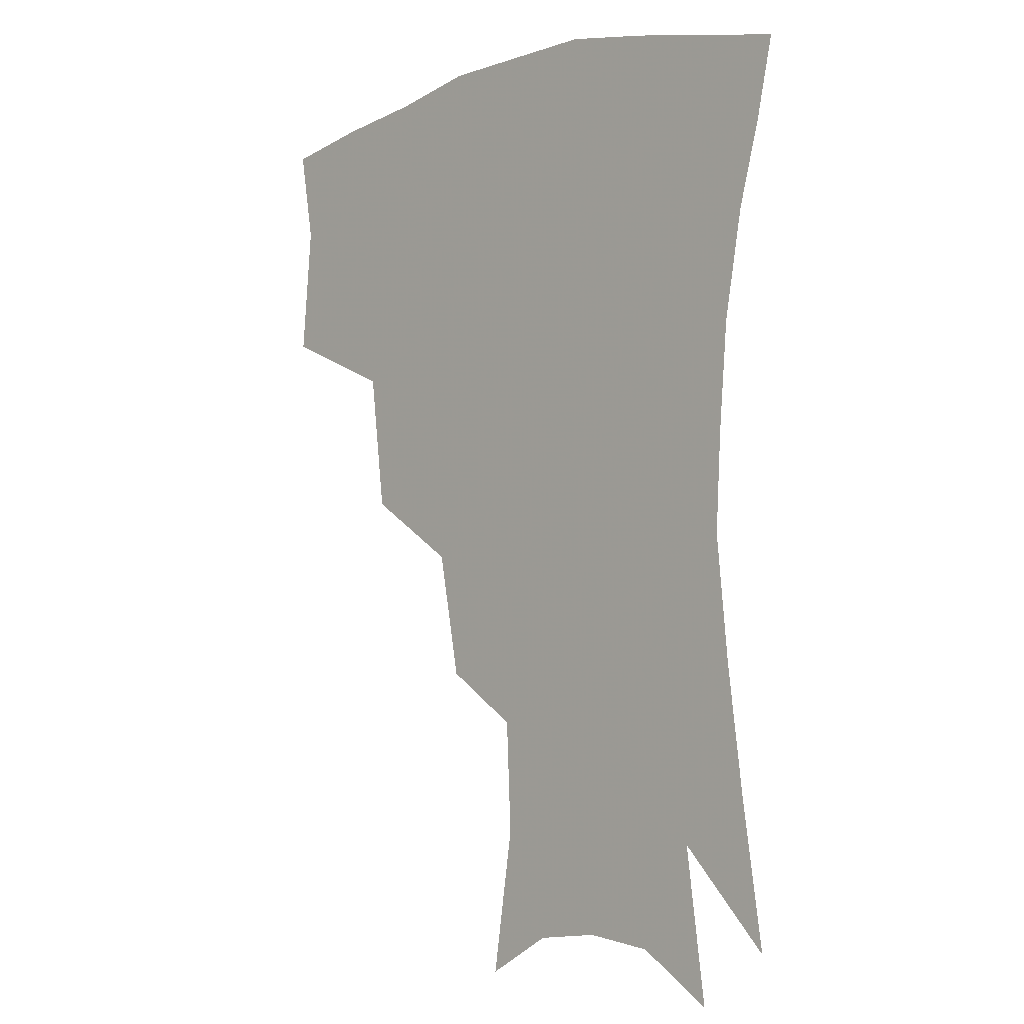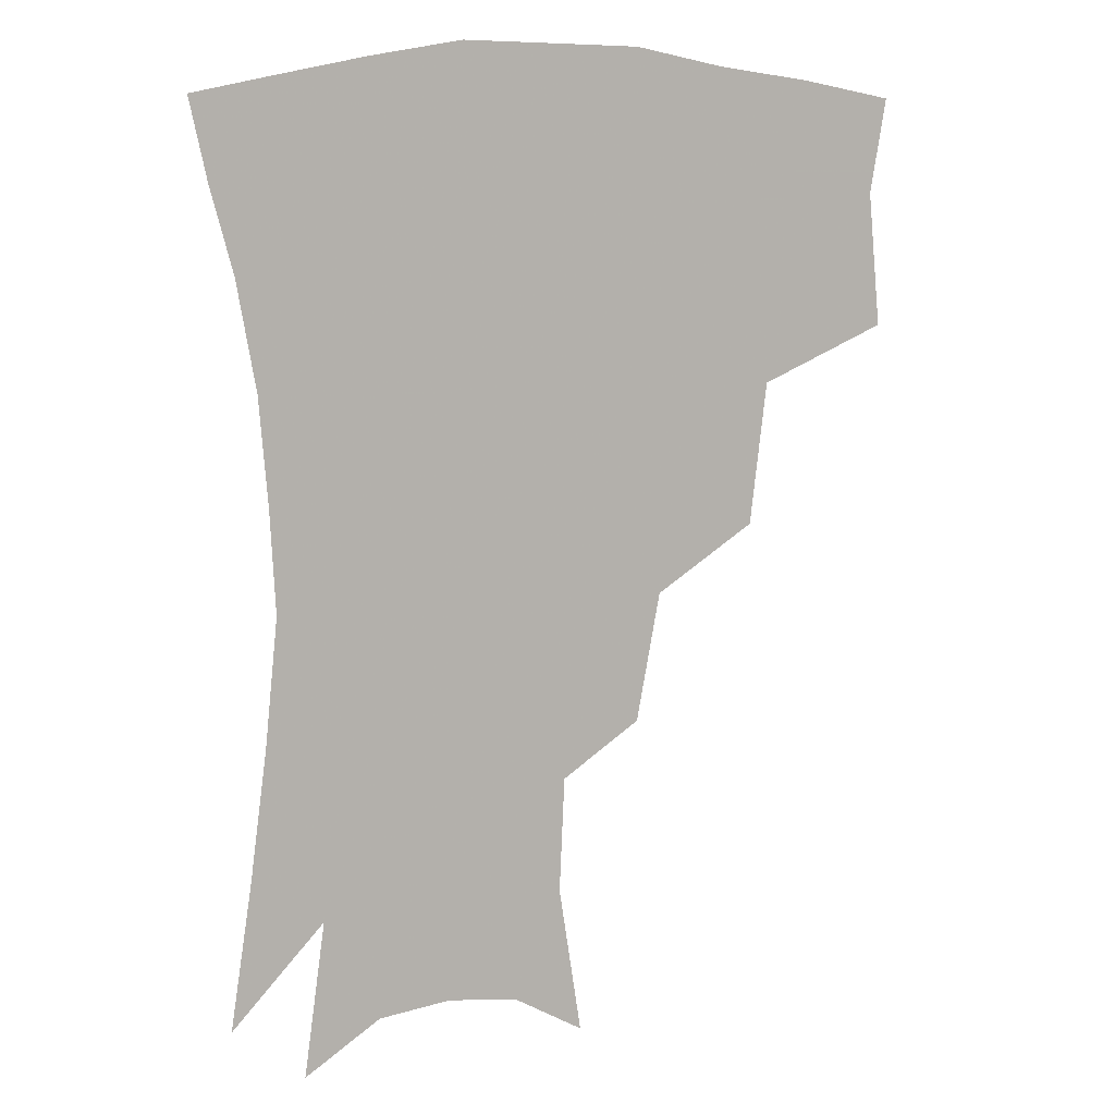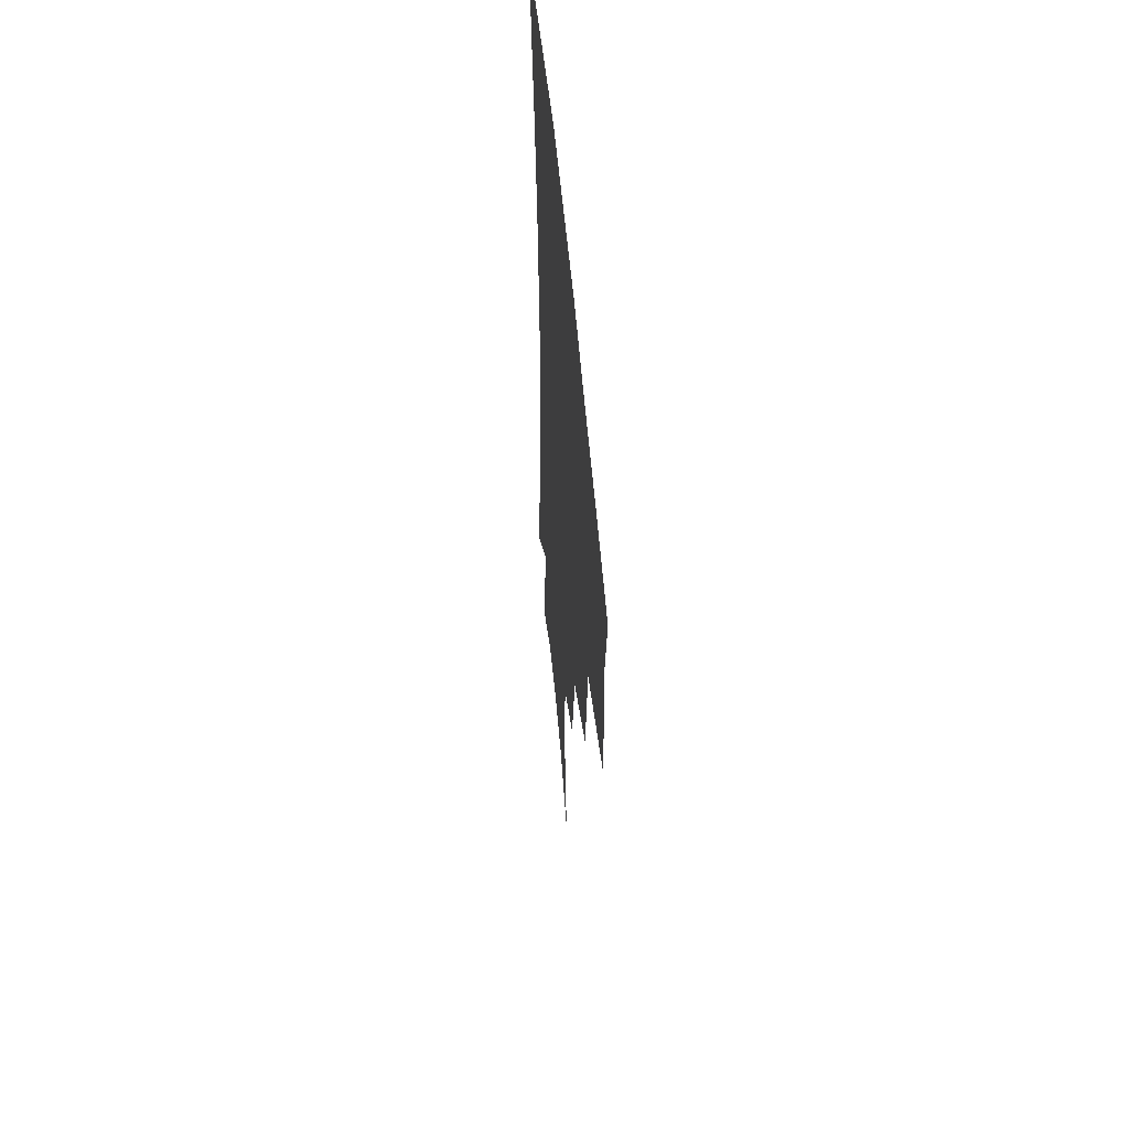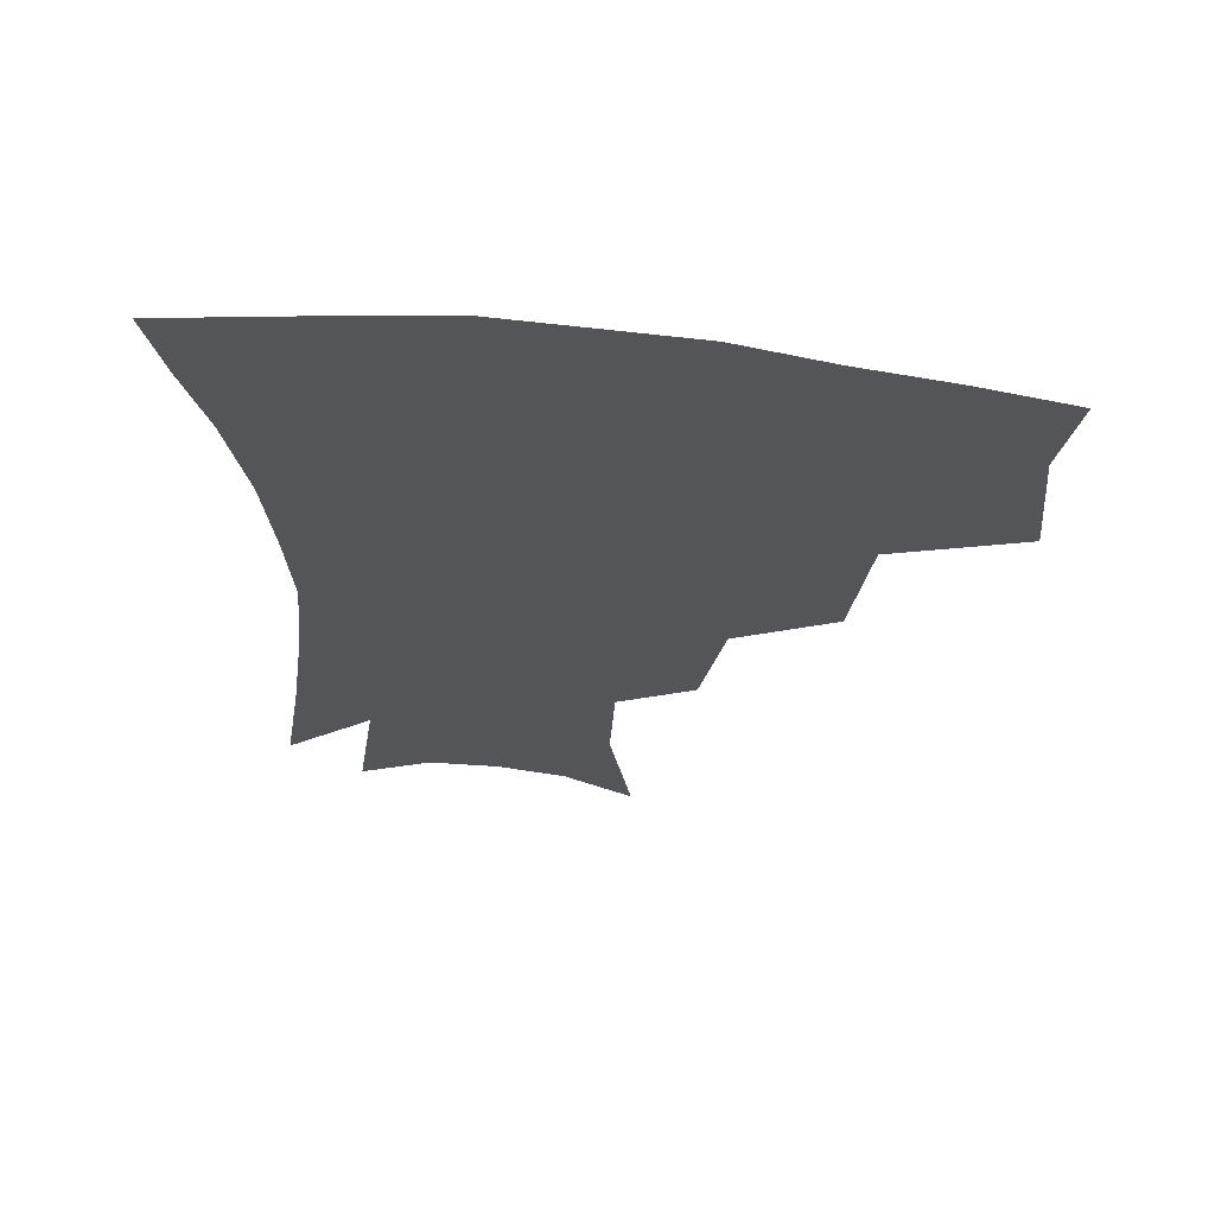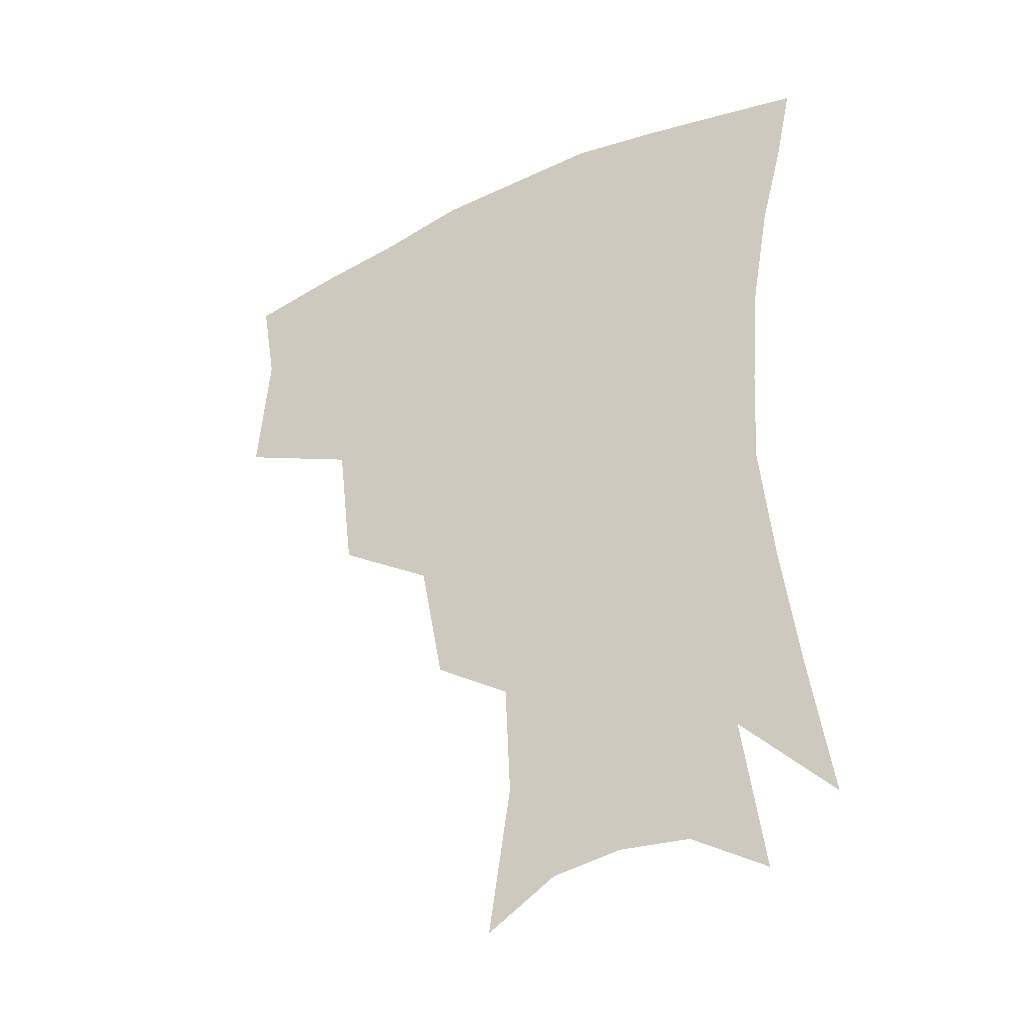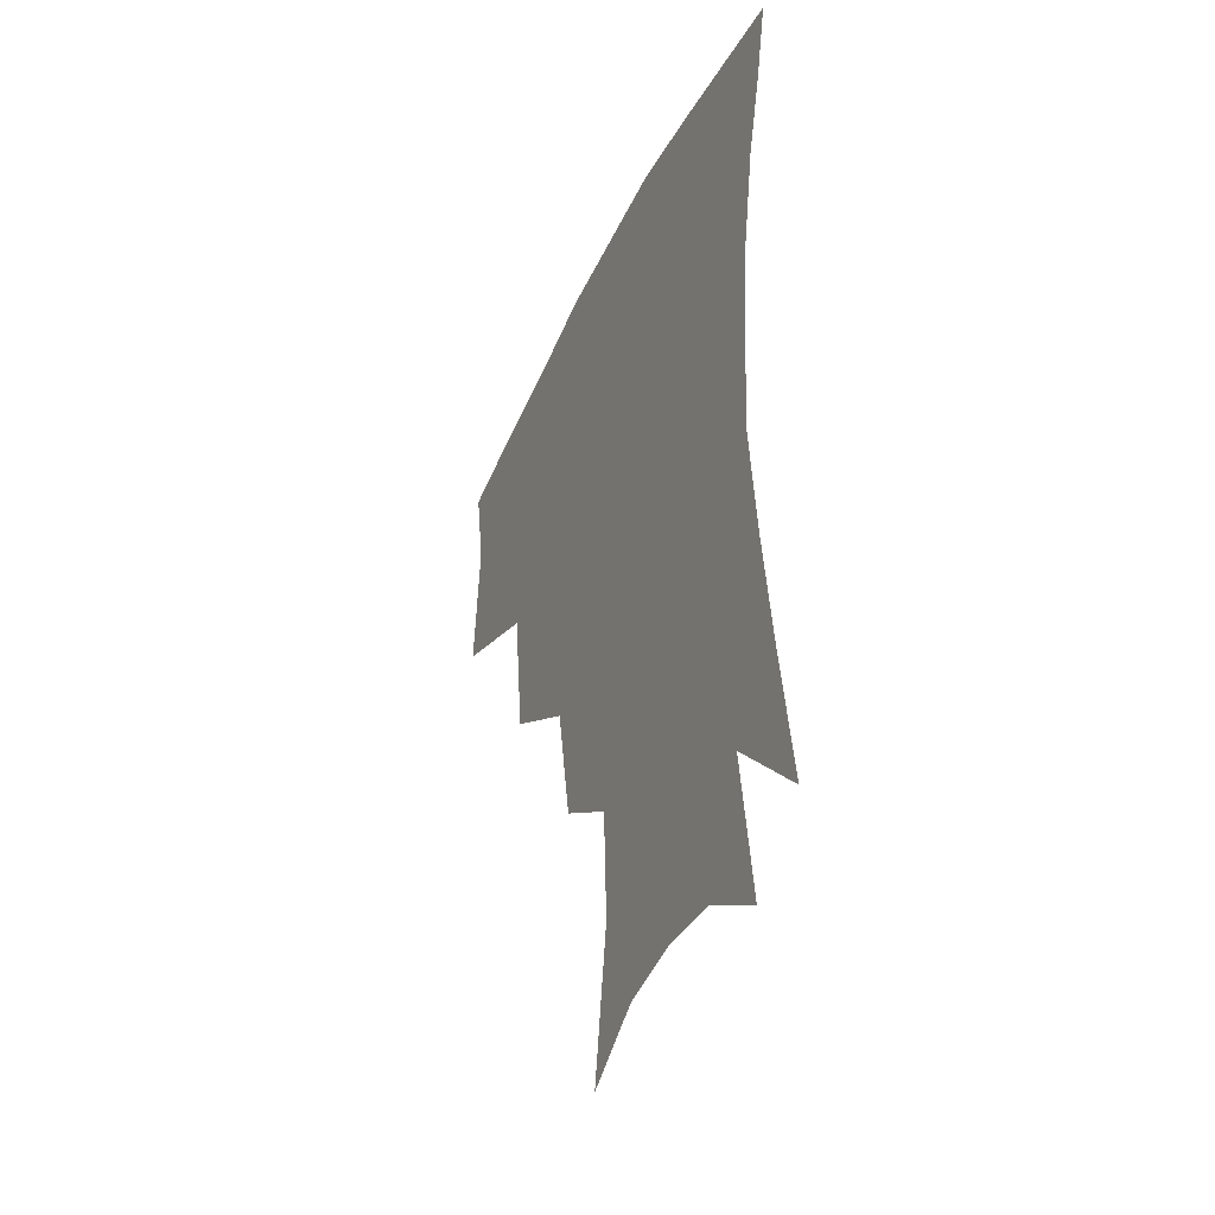
<metadata>
{"format":"obj","ext":"obj","renderer":"f3d","projection":"perspective","resolution":1024,"background":"white","views":[{"elev":-4.8,"azim":45.7,"up":"+Y"},{"elev":9.1,"azim":157.2,"up":"+Y"},{"elev":55.8,"azim":-95.1,"up":"+Y"},{"elev":65.8,"azim":-173.7,"up":"+Y"},{"elev":-37.0,"azim":30.8,"up":"+Y"},{"elev":-41.4,"azim":66.6,"up":"+Y"}]}
</metadata>
<code>
v 459.1 341.8 0
v 462.9 383.3 0
v 457.9 412.7 0
v 504 280.3 0
v 498.7 324.7 0
v 496.3 360.9 0
v 491.9 388.9 0
v 486.7 417.9 0
v 542.9 220.2 0
v 535.3 260.2 0
v 528.4 298.6 0
v 525.9 337.6 0
v 523.2 365.8 0
v 519.6 393 0
v 515.6 421.6 0
v 562 122.1 0
v 569.1 168.1 0
v 567.5 203.9 0
v 561.3 243.1 0
v 555.9 276.4 0
v 553.1 313 0
v 550.9 341.6 0
v 550 369.5 0
v 547.6 395.8 0
v 543.8 427 0
v 584.1 134.8 0
v 587.4 177.1 0
v 584.3 213.3 0
v 579.9 251.1 0
v 577.1 287.2 0
v 576.1 319 0
v 575.8 345.8 0
v 575.6 370.9 0
v 575.1 396.5 0
v 572.2 427.5 0
v 606.1 137.4 0
v 605.4 183.7 0
v 601.9 221.4 0
v 598.9 256.9 0
v 597.5 290.4 0
v 597.9 319.3 0
v 599.2 346 0
v 601.3 371.9 0
v 601.5 396.8 0
v 599.7 427.9 0
v 628.7 134.7 0
v 624.2 180.5 0
v 620 220.7 0
v 617.8 255.4 0
v 617.5 286.6 0
v 618.7 317.5 0
v 621.7 345.7 0
v 625.1 370.3 0
v 628.3 394.3 0
v 628.5 422.8 0
v 652.6 119.3 0
v 645.9 167.4 0
v 639.6 212.6 0
v 637.6 246.3 0
v 637.1 278.9 0
v 638.6 311.4 0
v 642.4 340.7 0
v 648 366.3 0
v 653.1 391.1 0
v 656.1 417.1 0
v 675.1 136.8 0
v 668.2 182.3 0
v 662.9 222.3 0
v 658.9 261.7 0
v 660.5 292.9 0
v 663.3 326.6 0
v 669.3 360.3 0
v 676.4 386.6 0
v 681.8 411.6 0
f 5 6 1
f 1 6 2
f 6 7 2
f 2 7 3
f 7 8 3
f 10 11 4
f 4 11 5
f 11 12 5
f 5 12 6
f 12 13 6
f 6 13 7
f 13 14 7
f 7 14 8
f 14 15 8
f 18 19 9
f 9 19 10
f 19 20 10
f 10 20 11
f 20 21 11
f 11 21 12
f 21 22 12
f 12 22 13
f 22 23 13
f 13 23 14
f 23 24 14
f 14 24 15
f 24 25 15
f 16 26 17
f 26 27 17
f 17 27 18
f 27 28 18
f 18 28 19
f 28 29 19
f 19 29 20
f 29 30 20
f 20 30 21
f 30 31 21
f 21 31 22
f 31 32 22
f 22 32 23
f 32 33 23
f 23 33 24
f 33 34 24
f 24 34 25
f 34 35 25
f 26 36 27
f 36 37 27
f 27 37 28
f 37 38 28
f 28 38 29
f 38 39 29
f 29 39 30
f 39 40 30
f 30 40 31
f 40 41 31
f 31 41 32
f 41 42 32
f 32 42 33
f 42 43 33
f 33 43 34
f 43 44 34
f 34 44 35
f 44 45 35
f 36 46 37
f 46 47 37
f 37 47 38
f 47 48 38
f 38 48 39
f 48 49 39
f 39 49 40
f 49 50 40
f 40 50 41
f 50 51 41
f 41 51 42
f 51 52 42
f 42 52 43
f 52 53 43
f 43 53 44
f 53 54 44
f 44 54 45
f 54 55 45
f 46 56 47
f 56 57 47
f 47 57 48
f 57 58 48
f 48 58 49
f 58 59 49
f 49 59 50
f 59 60 50
f 50 60 51
f 60 61 51
f 51 61 52
f 61 62 52
f 52 62 53
f 62 63 53
f 53 63 54
f 63 64 54
f 54 64 55
f 64 65 55
f 57 66 58
f 66 67 58
f 58 67 59
f 67 68 59
f 59 68 60
f 68 69 60
f 60 69 61
f 69 70 61
f 61 70 62
f 70 71 62
f 62 71 63
f 71 72 63
f 63 72 64
f 72 73 64
f 64 73 65
f 73 74 65

</code>
